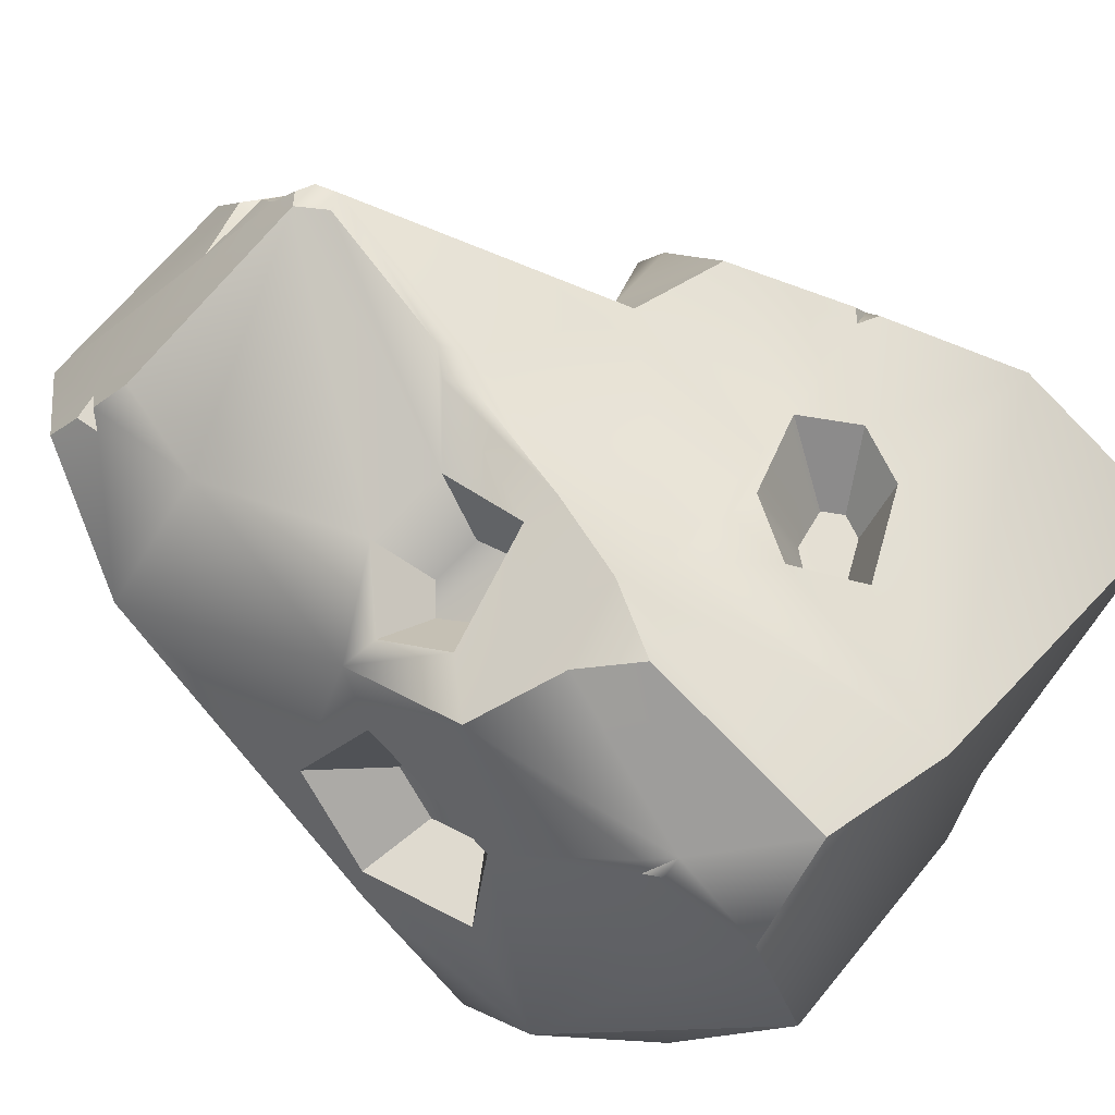
<metadata>
{"format":"obj","ext":"obj","renderer":"f3d","projection":"perspective","resolution":1024,"background":"white","views":[{"elev":-73.1,"azim":-126.6,"up":"+Z"}]}
</metadata>
<code>
g Nuggets blue
v 0.4658 -0.07863 0.1957
v 0.113 0.3377 0.7936
v 0.7612 0.0542 0.4859
v -0.2122 -0.04312 0.3581
v -0.2147 -0.09234 -0.1023
v -0.4013 -0.03983 0.1589
v -0.9564 -0.1154 0.09213
v -0.9098 -0.09252 0.4208
v -0.4013 -0.03983 0.1589
v -0.3924 2.044 -0.2943
v 0.1945 1.883 -0.5041
v 0.1356 2.114 -0.3883
v -0.9141 0.3956 0.4863
v -0.313 0.2332 0.6927
v -0.9098 -0.09252 0.4208
v -0.9564 -0.1154 0.09213
v -0.3624 0.2424 -0.8203
v -1.042 0.4154 0.004051
v -0.2058 0.9386 -1.042
v -0.08559 1.057 -1.02
v -0.2773 1.078 -0.9097
v 0.9316 0.5187 0.497
v 0.9278 -0.02637 0.2291
v 0.7612 0.0542 0.4859
v 0.113 0.3377 0.7936
v -0.2122 -0.04312 0.3581
v -0.313 0.2332 0.6927
v 0.5912 1.845 -0.3407
v 0.1945 1.883 -0.5041
v 0.2767 1.396 -0.7385
v -0.3505 2.08 -0.1709
v -0.1356 2.133 -0.07719
v -0.3198 2.103 -0.08327
v -0.2369 2.135 0.1489
v 0.3655 2.256 0.1412
v -0.1461 2.166 0.4025
v 0.4658 -0.07863 0.1957
v 0.7612 0.0542 0.4859
v 0.9278 -0.02637 0.2291
v 0.9344 0.3391 0.01845
v 0.9278 -0.02637 0.2291
v 0.9316 0.5187 0.497
v 0.1003 1.28 -0.6271
v -0.1105 1.237 -0.6192
v 0.04703 1.21 -0.6652
v 0.4128 0.9055 -0.8248
v 0.8016 0.5026 -0.578
v 0.6521 0.7786 -0.6124
v 0.5192 0.8428 -0.4743
v 0.3853 1.081 -0.4805
v 0.4164 0.9009 -0.5694
v -0.2839 0.5504 0.537
v -0.2703 0.674 0.5259
v -0.2083 0.6296 0.5495
v 0.4962 1.834 -0.062
v 0.4959 1.871 0.05545
v 0.472 1.914 -0.01507
v 0.4959 1.871 0.05545
v 0.4962 1.834 -0.062
v 0.5384 1.801 0.0187
v 0.472 1.914 -0.01507
v 0.4964 2.065 0.02419
v 0.4878 2.038 -0.0895
v 0.4959 1.871 0.05545
v 0.6017 1.992 0.1478
v 0.472 1.914 -0.01507
v -0.1918 2.052 -0.02673
v -0.2365 2.025 0.07819
v -0.2687 2.014 -0.03264
v -0.9049 0.8337 -0.09623
v -0.9307 0.8523 -0.06348
v -0.9296 0.8155 -0.0134
v -0.1538 0.8269 0.6594
v -0.1109 0.7178 0.6873
v -0.176 0.765 0.6679
v -0.2641 0.829 0.6451
v -0.252 0.9573 0.6203
v -0.219 0.7963 0.6577
v -0.219 0.7963 0.6577
v -0.1538 0.8269 0.6594
v -0.2143 0.7201 0.6052
v -0.2143 0.7201 0.6052
v -0.1538 0.8269 0.6594
v -0.176 0.765 0.6679
v 0.4875 1.489 0.3932
v 0.4594 1.492 0.4791
v 0.4878 1.582 0.4508
v 0.4875 1.489 0.3932
v 0.4878 1.582 0.4508
v 0.5677 1.572 0.4349
v 0.9055 0.8033 0.4155
v 0.8951 0.7612 0.4781
v 0.8526 0.8186 0.4833
v 0.9055 0.8033 0.4155
v 0.8215 1.185 0.2109
v 0.5912 1.845 -0.3407
v 0.9055 0.8033 0.4155
v 0.8526 0.8186 0.4833
v 0.8786 0.873 0.4696
v 0.2375 2.156 -0.2582
v 0.2824 2.104 -0.3281
v 0.2951 2.157 -0.2911
v 0.2375 2.156 -0.2582
v 0.2437 2.142 -0.323
v 0.2824 2.104 -0.3281
v -0.313 0.2332 0.6927
v -0.2122 -0.04312 0.3581
v -0.4013 -0.03983 0.1589
v -0.9098 -0.09252 0.4208
v 0.2767 1.396 -0.7385
v 0.3787 1.258 -0.6912
v 0.6197 1.292 -0.4877
v 0.5912 1.845 -0.3407
v 0.8161 0.9809 -0.4141
v 0.7462 1.029 -0.4631
v 0.8016 0.5026 -0.578
v 0.8888 0.6381 -0.4382
v 0.6521 0.7786 -0.6124
v 0.9278 -0.02637 0.2291
v 0.9344 0.3391 0.01845
v 0.8888 0.6381 -0.4382
v 0.8016 0.5026 -0.578
v -0.1461 2.166 0.4025
v 0.3655 2.256 0.1412
v 0.6054 2.048 0.3276
v -0.06616 2.055 0.4988
v 0.2375 2.156 -0.2582
v 0.2951 2.157 -0.2911
v 0.3816 2.183 -0.2374
v 0.3655 2.256 0.1412
v -0.3505 2.08 -0.1709
v -0.1356 2.133 -0.07719
v 0.1356 2.114 -0.3883
v 0.2437 2.142 -0.323
v 0.104 0.6281 -1.046
v 0.1602 0.6858 -1.034
v 0.1528 1.156 -0.9903
v -0.08559 1.057 -1.02
v -0.1307 0.4236 -1.093
v -0.2058 0.9386 -1.042
v 0.1528 1.156 -0.9903
v -0.2957 1.241 -0.6746
v -0.2773 1.078 -0.9097
v -0.08559 1.057 -1.02
v 0.1528 1.156 -0.9903
v 0.4128 0.9055 -0.8248
v 0.3787 1.258 -0.6912
v 0.2767 1.396 -0.7385
v -0.1461 2.166 0.4025
v -0.06616 2.055 0.4988
v -0.1671 1.967 0.5427
v -0.3026 2.017 0.3519
v -0.1307 0.4236 -1.093
v -0.3624 0.2424 -0.8203
v 0.3179 0.1283 -0.8728
v 0.1612 0.3819 -1.065
v -0.9141 0.3956 0.4863
v -0.9098 -0.09252 0.4208
v -0.9564 -0.1154 0.09213
v -1.042 0.4154 0.004051
v -0.313 0.2332 0.6927
v -0.2878 0.5338 0.6636
v -0.1109 0.7178 0.6873
v 0.113 0.3377 0.7936
v -0.2773 1.078 -0.9097
v -0.3624 0.2424 -0.8203
v -0.1307 0.4236 -1.093
v -0.2058 0.9386 -1.042
v -0.3624 0.2424 -0.8203
v -0.2773 1.078 -0.9097
v -0.2957 1.241 -0.6746
v -0.3287 0.9641 -0.7017
v -0.2122 -0.04312 0.3581
v 0.113 0.3377 0.7936
v 0.4658 -0.07863 0.1957
v 0.03414 -0.05237 0.1389
v -0.3624 0.2424 -0.8203
v -0.2147 -0.09234 -0.1023
v -0.03231 -0.1313 -0.1081
v 0.3179 0.1283 -0.8728
v -0.2147 -0.09234 -0.1023
v -0.3624 0.2424 -0.8203
v -0.9564 -0.1154 0.09213
v -0.4013 -0.03983 0.1589
v -0.2147 -0.09234 -0.1023
v -0.2122 -0.04312 0.3581
v 0.03414 -0.05237 0.1389
v -0.03231 -0.1313 -0.1081
v -0.2957 1.241 -0.6746
v -0.3494 1.513 -0.5416
v -0.3896 1.544 -0.4798
v -0.3287 0.9641 -0.7017
v -0.6449 1.284 -0.2055
v -0.4728 1.973 -0.2602
v -0.3713 1.625 -0.4872
v -0.4402 1.972 -0.3189
v -0.3026 2.017 0.3519
v -0.4226 1.581 0.3519
v -0.4823 1.568 0.1338
v -0.3825 2.013 0.04499
v -0.4476 2.03 -0.2171
v -0.4728 1.973 -0.2602
v -0.5956 1.301 -0.02053
v -0.6449 1.284 -0.2055
v -0.4728 1.973 -0.2602
v -0.3026 2.017 0.3519
v -0.2954 1.446 0.4827
v -0.4226 1.581 0.3519
v -0.1671 1.967 0.5427
v -0.372 1.151 0.4846
v -0.252 0.9573 0.6203
v -0.2957 1.241 -0.6746
v -0.3213 1.572 -0.522
v -0.3494 1.513 -0.5416
v -0.2055 1.265 -0.6848
v -0.169 1.46 -0.6069
v -0.3713 1.625 -0.4872
v -0.4402 1.972 -0.3189
v -0.3924 2.044 -0.2943
v 0.03675 1.502 -0.6362
v 0.1945 1.883 -0.5041
v 0.2767 1.396 -0.7385
v 0.187 1.371 -0.7287
v 0.0384 1.327 -0.5965
v -0.08993 1.309 -0.5986
v -0.1105 1.237 -0.6192
v 0.1003 1.28 -0.6271
v 0.1528 1.156 -0.9903
v -0.2055 1.265 -0.6848
v -0.2957 1.241 -0.6746
v 0.07644 1.239 -0.8467
v 0.2767 1.396 -0.7385
v 0.187 1.371 -0.7287
v 0.5912 1.845 -0.3407
v 0.5953 1.898 -0.1608
v 0.4878 2.038 -0.0895
v 0.3816 2.183 -0.2374
v 0.3655 2.256 0.1412
v 0.4964 2.065 0.02419
v 0.6054 2.048 0.3276
v 0.6017 1.992 0.1478
v 0.3179 0.1283 -0.8728
v 0.4658 -0.07863 0.1957
v 0.9278 -0.02637 0.2291
v 0.8016 0.5026 -0.578
v 0.4658 -0.07863 0.1957
v 0.3179 0.1283 -0.8728
v -0.03231 -0.1313 -0.1081
v 0.03414 -0.05237 0.1389
v 0.5912 1.845 -0.3407
v 0.6539 1.767 0.05784
v 0.5953 1.898 -0.1608
v 0.7422 1.475 0.1388
v 0.8215 1.185 0.2109
v 0.6017 1.992 0.1478
v 0.7125 1.675 0.3766
v 0.6054 2.048 0.3276
v 0.9055 0.8033 0.4155
v 0.8471 1.074 0.4533
v 0.8786 0.873 0.4696
v 0.6054 2.048 0.3276
v 0.7125 1.675 0.3766
v 0.5677 1.572 0.4349
v 0.4878 1.582 0.4508
v -0.06616 2.055 0.4988
v -0.1671 1.967 0.5427
v 0.4594 1.492 0.4791
v 0.3572 1.416 0.5209
v 0.7612 0.0542 0.4859
v 0.113 0.3377 0.7936
v 0.1754 0.6082 0.7458
v 0.9316 0.5187 0.497
v -0.372 1.151 0.4846
v -0.252 0.9573 0.6203
v -0.6607 1.21 0.428
v -0.6485 1.256 0.3958
v -0.6613 1.246 0.3967
v -0.252 0.9573 0.6203
v -0.1671 1.967 0.5427
v 0.1754 0.6082 0.7458
v -0.1538 0.8269 0.6594
v -0.1109 0.7178 0.6873
v 0.113 0.3377 0.7936
v -0.5956 1.301 -0.02053
v -0.3968 1.214 0.03393
v -0.3742 1.139 0.1531
v -0.6485 1.256 0.3958
v -0.252 0.9573 0.6203
v -0.2641 0.829 0.6451
v -0.4219 0.7794 0.5937
v -0.6607 1.21 0.428
v -0.437 0.6602 0.6037
v -0.9141 0.3956 0.4863
v -0.7067 1.175 0.3992
v -0.313 0.2332 0.6927
v -0.2878 0.5338 0.6636
v -0.8419 1.173 -0.1174
v -0.6868 0.8722 -0.3448
v -0.6449 1.284 -0.2055
v -0.3287 0.9641 -0.7017
v -0.5241 0.8649 -0.5166
v -0.4544 0.7419 -0.6267
v -0.3624 0.2424 -0.8203
v -0.5209 0.5501 -0.588
v 0.9344 0.3391 0.01845
v 0.8161 0.9809 -0.4141
v 0.8888 0.6381 -0.4382
v 0.5912 1.845 -0.3407
v 0.1754 0.6082 0.7458
v 0.6121 1.137 0.5103
v 0.9316 0.5187 0.497
v -0.1671 1.967 0.5427
v 0.3572 1.416 0.5209
v -0.1105 1.237 -0.6192
v -0.2055 1.265 -0.6848
v 0.07644 1.239 -0.8467
v 0.04703 1.21 -0.6652
v 0.04703 1.21 -0.6652
v 0.07644 1.239 -0.8467
v 0.187 1.371 -0.7287
v 0.1003 1.28 -0.6271
v 0.1003 1.28 -0.6271
v 0.187 1.371 -0.7287
v 0.03675 1.502 -0.6362
v 0.0384 1.327 -0.5965
v -0.08993 1.309 -0.5986
v -0.169 1.46 -0.6069
v -0.2055 1.265 -0.6848
v -0.1105 1.237 -0.6192
v 0.3853 1.081 -0.4805
v 0.5192 0.8428 -0.4743
v 0.5658 0.9663 -0.4018
v 0.5019 1.102 -0.4158
v 0.5658 0.9663 -0.4018
v 0.7462 1.029 -0.4631
v 0.6197 1.292 -0.4877
v 0.5019 1.102 -0.4158
v 0.5192 0.8428 -0.4743
v 0.6521 0.7786 -0.6124
v 0.7462 1.029 -0.4631
v 0.5658 0.9663 -0.4018
v 0.4164 0.9009 -0.5694
v 0.4128 0.9055 -0.8248
v 0.6521 0.7786 -0.6124
v 0.5192 0.8428 -0.4743
v 0.3853 1.081 -0.4805
v 0.3787 1.258 -0.6912
v 0.4128 0.9055 -0.8248
v 0.4164 0.9009 -0.5694
v 0.5019 1.102 -0.4158
v 0.6197 1.292 -0.4877
v 0.3787 1.258 -0.6912
v 0.3853 1.081 -0.4805
v -0.4823 1.568 0.1338
v -0.3068 1.327 0.08695
v -0.3968 1.214 0.03393
v -0.5956 1.301 -0.02053
v -0.6485 1.256 0.3958
v -0.3742 1.139 0.1531
v -0.2818 1.136 0.2967
v -0.372 1.151 0.4846
v -0.372 1.151 0.4846
v -0.2818 1.136 0.2967
v -0.242 1.29 0.2957
v -0.2954 1.446 0.4827
v -0.8419 1.173 -0.1174
v -0.7151 1.229 0.3336
v -0.7067 1.175 0.3992
v -0.9307 0.8523 -0.06348
v -0.9296 0.8155 -0.0134
v -0.9141 0.3956 0.4863
v -1.042 0.4154 0.004051
v -0.9468 0.7943 -0.05373
v -0.9049 0.8337 -0.09623
v -0.2372 1.356 0.1544
v -0.3742 1.139 0.1531
v -0.3968 1.214 0.03393
v -0.3068 1.327 0.08695
v -0.2818 1.136 0.2967
v -0.3742 1.139 0.1531
v -0.2372 1.356 0.1544
v -0.242 1.29 0.2957
v -0.2954 1.446 0.4827
v -0.242 1.29 0.2957
v -0.2372 1.356 0.1544
v -0.4226 1.581 0.3519
v -0.4226 1.581 0.3519
v -0.2372 1.356 0.1544
v -0.3068 1.327 0.08695
v -0.4823 1.568 0.1338
v -0.2703 0.674 0.5259
v -0.2839 0.5504 0.537
v -0.3552 0.6109 0.5082
v -0.3503 0.6498 0.5049
v -0.8419 1.173 -0.1174
v -0.6449 1.284 -0.2055
v -0.5956 1.301 -0.02053
v -0.7151 1.229 0.3336
v -0.6485 1.256 0.3958
v -0.6613 1.246 0.3967
v -0.3503 0.6498 0.5049
v -0.4219 0.7794 0.5937
v -0.2641 0.829 0.6451
v -0.2703 0.674 0.5259
v -0.3552 0.6109 0.5082
v -0.437 0.6602 0.6037
v -0.4219 0.7794 0.5937
v -0.3503 0.6498 0.5049
v -0.2839 0.5504 0.537
v -0.2878 0.5338 0.6636
v -0.437 0.6602 0.6037
v -0.3552 0.6109 0.5082
v -0.2083 0.6296 0.5495
v -0.1109 0.7178 0.6873
v -0.2878 0.5338 0.6636
v -0.2839 0.5504 0.537
v -0.2703 0.674 0.5259
v -0.2641 0.829 0.6451
v -0.219 0.7963 0.6577
v -0.2143 0.7201 0.6052
v -0.2083 0.6296 0.5495
v -0.1109 0.7178 0.6873
v -0.176 0.765 0.6679
v 0.4711 1.229 0.2475
v 0.4516 1.411 0.2442
v 0.5145 1.368 0.1733
v 0.5463 1.253 0.205
v 0.8471 1.074 0.4533
v 0.8786 0.873 0.4696
v 0.8526 0.8186 0.4833
v 0.6121 1.137 0.5103
v 0.9316 0.5187 0.497
v 0.8951 0.7612 0.4781
v 0.4516 1.411 0.2442
v 0.4711 1.229 0.2475
v 0.4435 1.226 0.3228
v 0.3375 1.337 0.3265
v 0.4435 1.226 0.3228
v 0.6121 1.137 0.5103
v 0.3572 1.416 0.5209
v 0.3375 1.337 0.3265
v 0.4516 1.411 0.2442
v 0.7125 1.675 0.3766
v 0.7422 1.475 0.1388
v 0.5145 1.368 0.1733
v 0.5145 1.368 0.1733
v 0.7422 1.475 0.1388
v 0.8215 1.185 0.2109
v 0.5463 1.253 0.205
v 0.5463 1.253 0.205
v 0.8215 1.185 0.2109
v 0.8471 1.074 0.4533
v 0.4711 1.229 0.2475
v 0.4711 1.229 0.2475
v 0.8471 1.074 0.4533
v 0.6121 1.137 0.5103
v 0.4435 1.226 0.3228
v 0.3375 1.337 0.3265
v 0.3572 1.416 0.5209
v 0.4594 1.492 0.4791
v 0.4875 1.489 0.3932
v 0.4516 1.411 0.2442
v 0.5677 1.572 0.4349
v 0.7125 1.675 0.3766
v 0.472 1.914 -0.01507
v 0.4878 2.038 -0.0895
v 0.5953 1.898 -0.1608
v 0.4962 1.834 -0.062
v 0.4962 1.834 -0.062
v 0.5953 1.898 -0.1608
v 0.6539 1.767 0.05784
v 0.5384 1.801 0.0187
v 0.5384 1.801 0.0187
v 0.6539 1.767 0.05784
v 0.6017 1.992 0.1478
v 0.4959 1.871 0.05545
v -0.4359 0.5405 -0.4205
v -0.5338 0.6711 -0.2867
v -0.5577 0.6133 -0.2657
v -0.537 0.5627 -0.2977
v -0.5338 0.6711 -0.2867
v -0.4359 0.5405 -0.4205
v -0.4058 0.6242 -0.4363
v -0.4505 0.6779 -0.3667
v -0.703 0.5899 -0.3695
v -0.3624 0.2424 -0.8203
v -0.5209 0.5501 -0.588
v -1.042 0.4154 0.004051
v -0.7542 0.7151 -0.2904
v -0.9468 0.7943 -0.05373
v -0.9049 0.8337 -0.09623
v -0.6868 0.8722 -0.3448
v -0.8419 1.173 -0.1174
v -0.9307 0.8523 -0.06348
v -0.537 0.5627 -0.2977
v -0.703 0.5899 -0.3695
v -0.5209 0.5501 -0.588
v -0.4359 0.5405 -0.4205
v -0.5577 0.6133 -0.2657
v -0.7542 0.7151 -0.2904
v -0.703 0.5899 -0.3695
v -0.537 0.5627 -0.2977
v -0.5338 0.6711 -0.2867
v -0.6868 0.8722 -0.3448
v -0.7542 0.7151 -0.2904
v -0.5577 0.6133 -0.2657
v -0.4505 0.6779 -0.3667
v -0.6868 0.8722 -0.3448
v -0.5338 0.6711 -0.2867
v -0.5241 0.8649 -0.5166
v -0.4058 0.6242 -0.4363
v -0.4544 0.7419 -0.6267
v -0.4359 0.5405 -0.4205
v -0.5209 0.5501 -0.588
v -0.4544 0.7419 -0.6267
v -0.4058 0.6242 -0.4363
v -0.2687 2.014 -0.03264
v -0.2365 2.025 0.07819
v -0.2713 2.011 0.08576
v -0.3014 1.992 0.03588
v -0.2369 2.135 0.1489
v -0.1461 2.166 0.4025
v -0.3026 2.017 0.3519
v -0.3127 2.056 0.1614
v -0.3825 2.013 0.04499
v -0.4476 2.03 -0.2171
v -0.4115 2.057 -0.24
v -0.3505 2.08 -0.1709
v -0.3825 2.013 0.04499
v -0.3198 2.103 -0.08327
v -0.2365 2.025 0.07819
v -0.2369 2.135 0.1489
v -0.3127 2.056 0.1614
v -0.2713 2.011 0.08576
v -0.2713 2.011 0.08576
v -0.3127 2.056 0.1614
v -0.3825 2.013 0.04499
v -0.3014 1.992 0.03588
v -0.3014 1.992 0.03588
v -0.3825 2.013 0.04499
v -0.3198 2.103 -0.08327
v -0.2687 2.014 -0.03264
v -0.2687 2.014 -0.03264
v -0.3198 2.103 -0.08327
v -0.1356 2.133 -0.07719
v -0.1918 2.052 -0.02673
v -0.1918 2.052 -0.02673
v -0.1356 2.133 -0.07719
v -0.2369 2.135 0.1489
v -0.2365 2.025 0.07819
v -0.3213 1.572 -0.522
v -0.3713 1.625 -0.4872
v -0.3896 1.544 -0.4798
v -0.3494 1.513 -0.5416
v -0.4476 2.03 -0.2171
v -0.3924 2.044 -0.2943
v -0.4115 2.057 -0.24
v -0.4728 1.973 -0.2602
v -0.4402 1.972 -0.3189
v -0.3505 2.08 -0.1709
v -0.4115 2.057 -0.24
v -0.3924 2.044 -0.2943
v 0.1356 2.114 -0.3883
v -0.7067 1.175 0.3992
v -0.7151 1.229 0.3336
v -0.6613 1.246 0.3967
v -0.6607 1.21 0.428
v 0.9344 0.3391 0.01845
v 0.9316 0.5187 0.497
v 0.8951 0.7612 0.4781
v 0.9055 0.8033 0.4155
v 0.5912 1.845 -0.3407
v 0.1945 1.883 -0.5041
v 0.2437 2.142 -0.323
v 0.1356 2.114 -0.3883
v 0.2824 2.104 -0.3281
v 0.5912 1.845 -0.3407
v 0.3816 2.183 -0.2374
v 0.2951 2.157 -0.2911
v 0.104 0.6281 -1.046
v -0.1307 0.4236 -1.093
v 0.1612 0.3819 -1.065
v 0.1603 0.6243 -1.041
v 0.1885 0.661 -1.016
v 0.104 0.6281 -1.046
v 0.1885 0.661 -1.016
v 0.1602 0.6858 -1.034
v 0.4128 0.9055 -0.8248
v 0.1528 1.156 -0.9903
v 0.8016 0.5026 -0.578
v 0.1612 0.3819 -1.065
v 0.1603 0.6243 -1.041
v 0.3179 0.1283 -0.8728
g Nuggets blue_0
f 3 2 1
f 6 5 4
f 9 8 7
f 12 11 10
f 15 14 13
f 18 17 16
f 21 20 19
f 24 23 22
f 27 26 25
f 30 29 28
f 33 32 31
f 35 32 34
f 36 35 34
f 39 38 37
f 42 41 40
f 45 44 43
f 48 47 46
f 51 50 49
f 54 53 52
f 57 56 55
f 60 59 58
f 63 62 61
f 62 65 64
f 66 62 64
f 69 68 67
f 72 71 70
f 75 74 73
f 73 77 76
f 78 73 76
f 81 80 79
f 84 83 82
f 87 86 85
f 90 89 88
f 93 92 91
f 96 95 94
f 99 98 97
f 102 101 100
f 105 104 103
f 108 107 106
f 109 108 106
f 112 111 110
f 113 112 110
f 113 114 112
f 114 115 112
f 116 115 114
f 114 117 116
f 116 118 115
f 121 120 119
f 122 121 119
f 125 124 123
f 126 125 123
f 129 128 127
f 130 129 127
f 127 131 130
f 131 132 130
f 131 127 133
f 127 134 133
f 137 136 135
f 138 137 135
f 138 135 139
f 140 138 139
f 143 142 141
f 144 143 141
f 147 146 145
f 148 147 145
f 151 150 149
f 152 151 149
f 155 154 153
f 156 155 153
f 159 158 157
f 160 159 157
f 163 162 161
f 164 163 161
f 167 166 165
f 168 167 165
f 171 170 169
f 172 171 169
f 175 174 173
f 176 175 173
f 179 178 177
f 180 179 177
f 183 182 181
f 184 183 181
f 187 186 185
f 188 187 185
f 191 190 189
f 192 191 189
f 192 193 191
f 191 193 194
f 194 195 191
f 194 196 195
f 199 198 197
f 200 199 197
f 200 201 199
f 201 202 199
f 204 203 199
f 205 204 199
f 208 207 206
f 207 209 206
f 207 210 209
f 210 211 209
f 214 213 212
f 213 215 212
f 213 216 215
f 213 217 216
f 217 218 216
f 216 218 219
f 220 216 219
f 219 221 220
f 221 222 220
f 222 223 220
f 216 220 224
f 225 216 224
f 225 224 226
f 224 227 226
f 230 229 228
f 229 231 228
f 232 228 231
f 233 232 231
f 236 235 234
f 237 236 234
f 237 238 236
f 238 239 236
f 238 240 239
f 240 241 239
f 244 243 242
f 245 244 242
f 248 247 246
f 249 248 246
f 252 251 250
f 251 253 250
f 250 253 254
f 251 255 253
f 255 256 253
f 255 257 256
f 254 259 258
f 259 260 258
f 263 262 261
f 264 263 261
f 261 265 264
f 265 266 264
f 267 264 266
f 268 267 266
f 271 270 269
f 272 271 269
f 275 274 273
f 273 276 275
f 276 277 275
f 280 279 278
f 281 280 278
f 281 282 280
f 282 283 280
f 286 285 284
f 287 286 284
f 290 289 288
f 291 290 288
f 292 290 291
f 291 293 292
f 291 294 293
f 293 295 292
f 295 296 292
f 299 298 297
f 299 300 298
f 300 301 298
f 300 302 301
f 300 303 302
f 303 304 302
f 307 306 305
f 308 305 306
f 311 310 309
f 312 309 310
f 313 312 310
f 316 315 314
f 317 316 314
f 320 319 318
f 321 320 318
f 324 323 322
f 325 324 322
f 328 327 326
f 329 328 326
f 332 331 330
f 333 332 330
f 336 335 334
f 337 336 334
f 340 339 338
f 341 340 338
f 344 343 342
f 345 344 342
f 348 347 346
f 349 348 346
f 352 351 350
f 353 352 350
f 356 355 354
f 357 356 354
f 360 359 358
f 361 360 358
f 364 363 362
f 365 364 362
f 368 367 366
f 368 366 369
f 369 370 368
f 368 370 371
f 372 371 370
f 373 372 370
f 373 370 374
f 377 376 375
f 378 377 375
f 381 380 379
f 382 381 379
f 385 384 383
f 386 385 383
f 389 388 387
f 390 389 387
f 393 392 391
f 394 393 391
f 397 396 395
f 395 398 397
f 398 399 397
f 398 400 399
f 403 402 401
f 404 403 401
f 407 406 405
f 408 407 405
f 411 410 409
f 412 411 409
f 415 414 413
f 416 415 413
f 419 418 417
f 420 419 417
f 420 417 421
f 421 422 420
f 422 423 420
f 426 425 424
f 427 426 424
f 430 429 428
f 431 430 428
f 431 432 430
f 432 433 430
f 436 435 434
f 437 436 434
f 440 439 438
f 441 440 438
f 444 443 442
f 445 444 442
f 448 447 446
f 449 448 446
f 452 451 450
f 453 452 450
f 456 455 454
f 457 456 454
f 460 459 458
f 461 460 458
f 458 462 461
f 463 461 462
f 464 463 462
f 467 466 465
f 468 467 465
f 471 470 469
f 472 471 469
f 475 474 473
f 476 475 473
f 479 478 477
f 480 479 477
f 483 482 481
f 484 483 481
f 487 486 485
f 486 488 485
f 489 485 488
f 488 490 489
f 490 491 489
f 489 491 492
f 493 492 491
f 494 493 491
f 497 496 495
f 498 497 495
f 501 500 499
f 502 501 499
f 505 504 503
f 506 505 503
f 509 508 507
f 508 510 507
f 507 510 511
f 510 512 511
f 515 514 513
f 516 515 513
f 519 518 517
f 520 519 517
f 523 522 521
f 524 523 521
f 524 525 523
f 528 527 526
f 526 529 528
f 529 530 528
f 533 532 531
f 534 533 531
f 537 536 535
f 538 537 535
f 541 540 539
f 542 541 539
f 545 544 543
f 546 545 543
f 549 548 547
f 550 549 547
f 553 552 551
f 554 553 551
f 557 556 555
f 556 558 555
f 556 559 558
f 562 561 560
f 563 562 560
f 566 565 564
f 567 566 564
f 570 569 568
f 571 570 568
f 571 568 572
f 575 574 573
f 574 576 573
f 573 576 577
f 578 577 576
f 579 578 576
f 582 581 580
f 583 582 580
f 584 583 580
f 587 586 585
f 586 587 588
f 587 589 588
f 586 588 590
f 590 591 586
f 591 592 586
f 590 593 591

</code>
